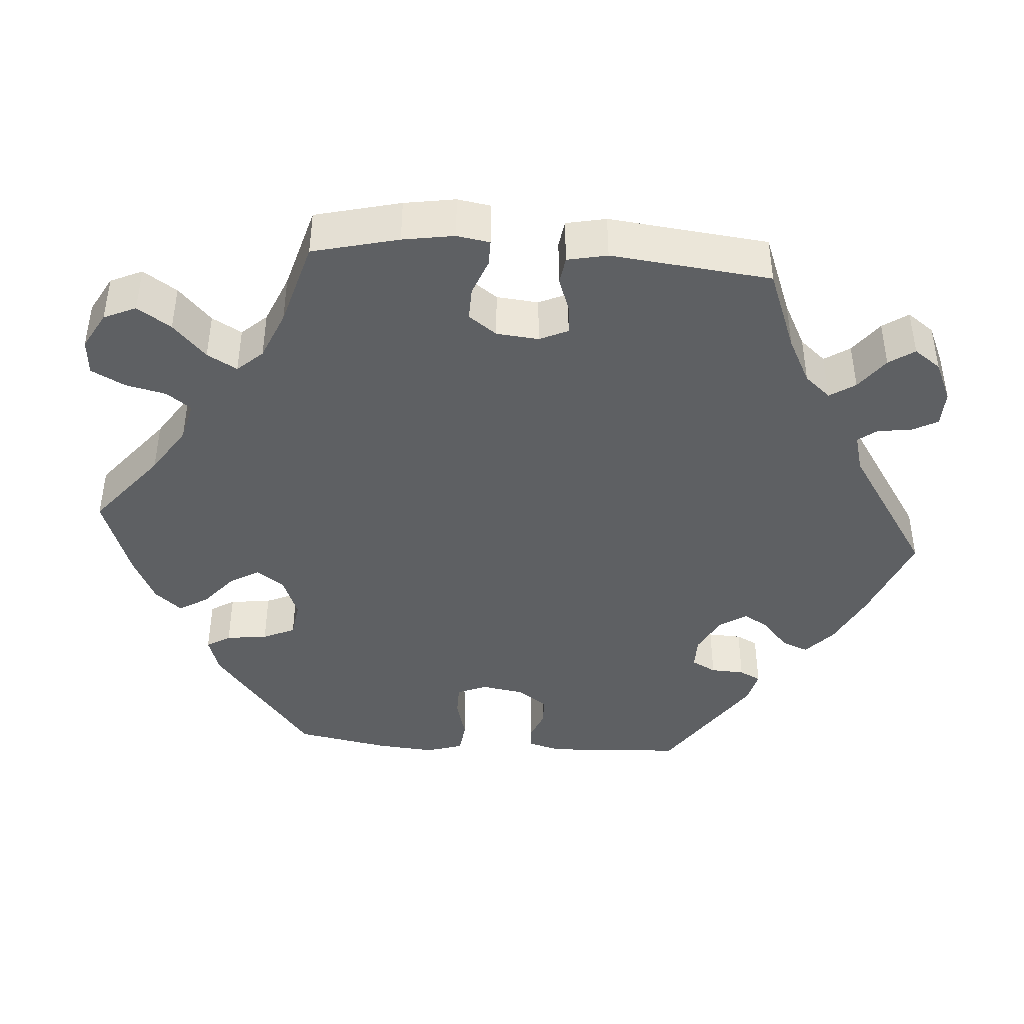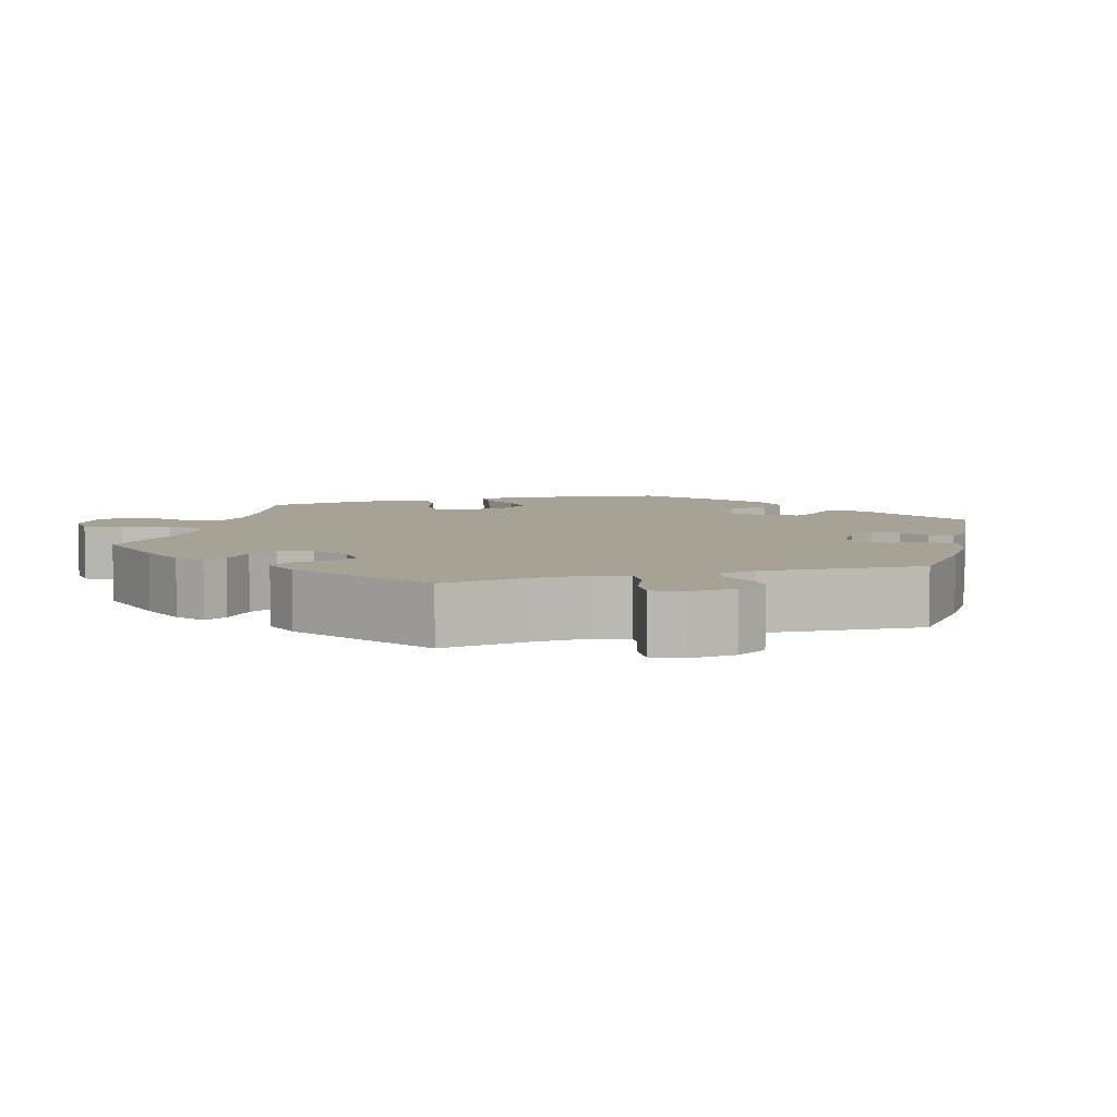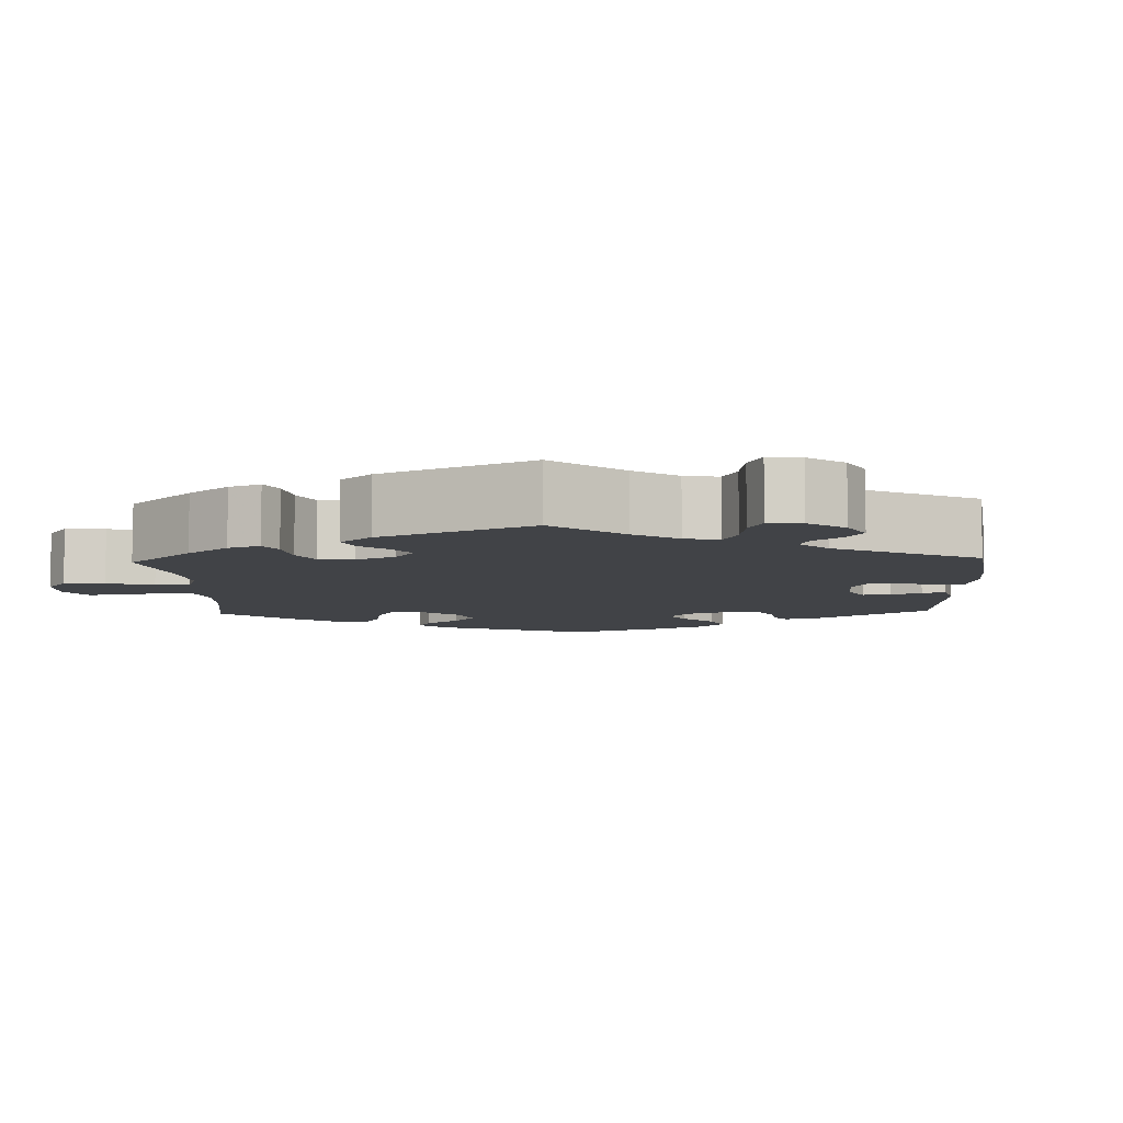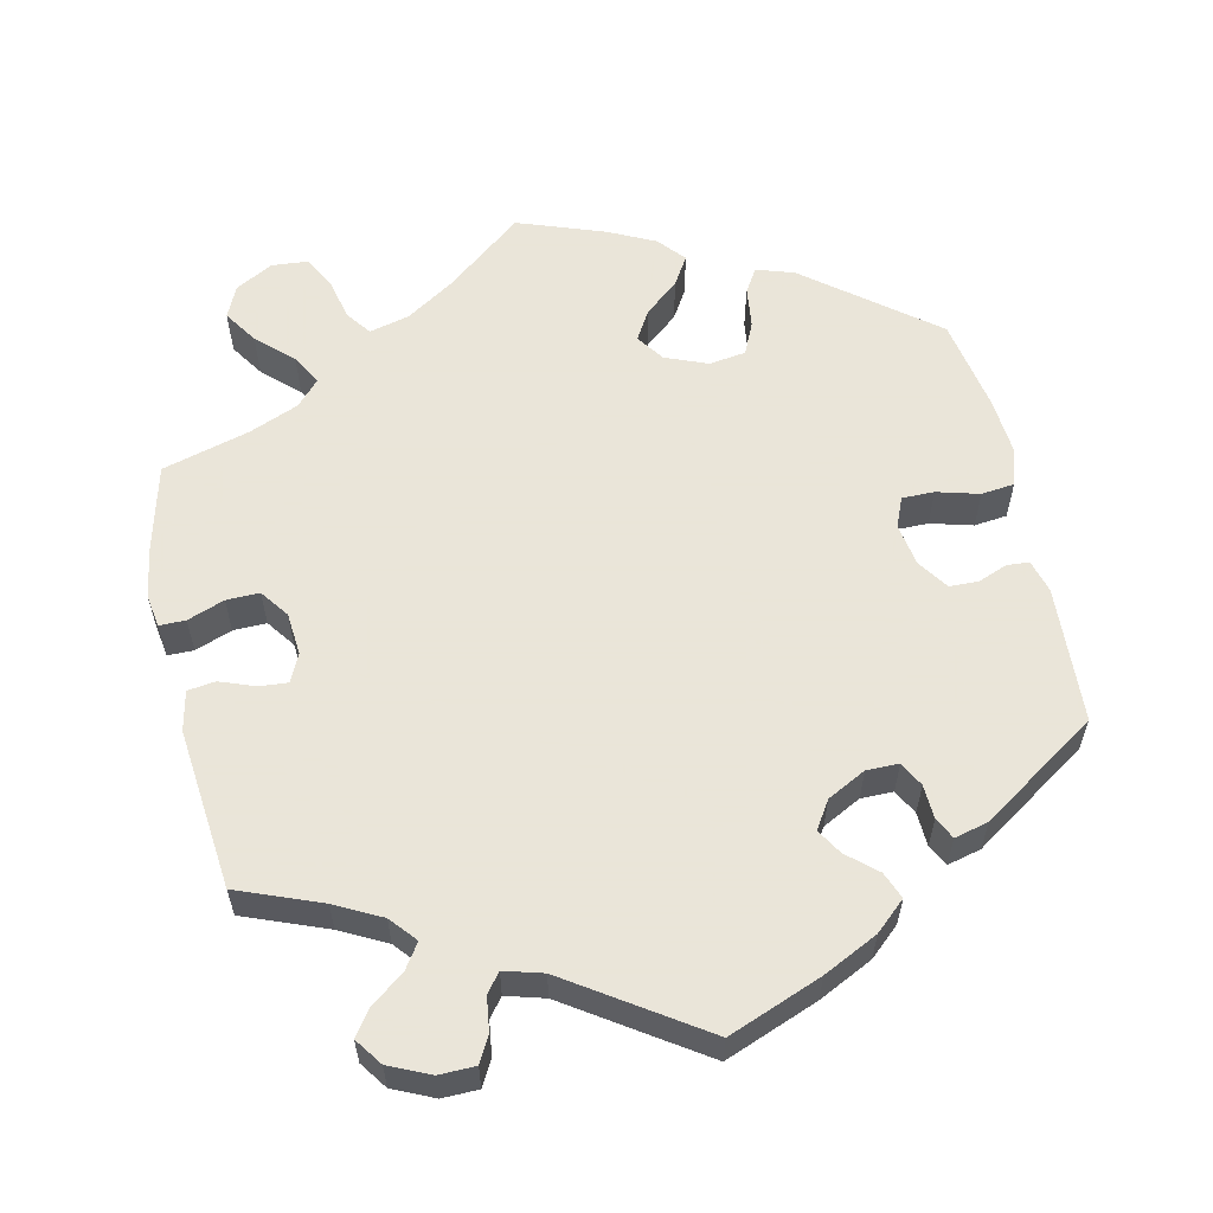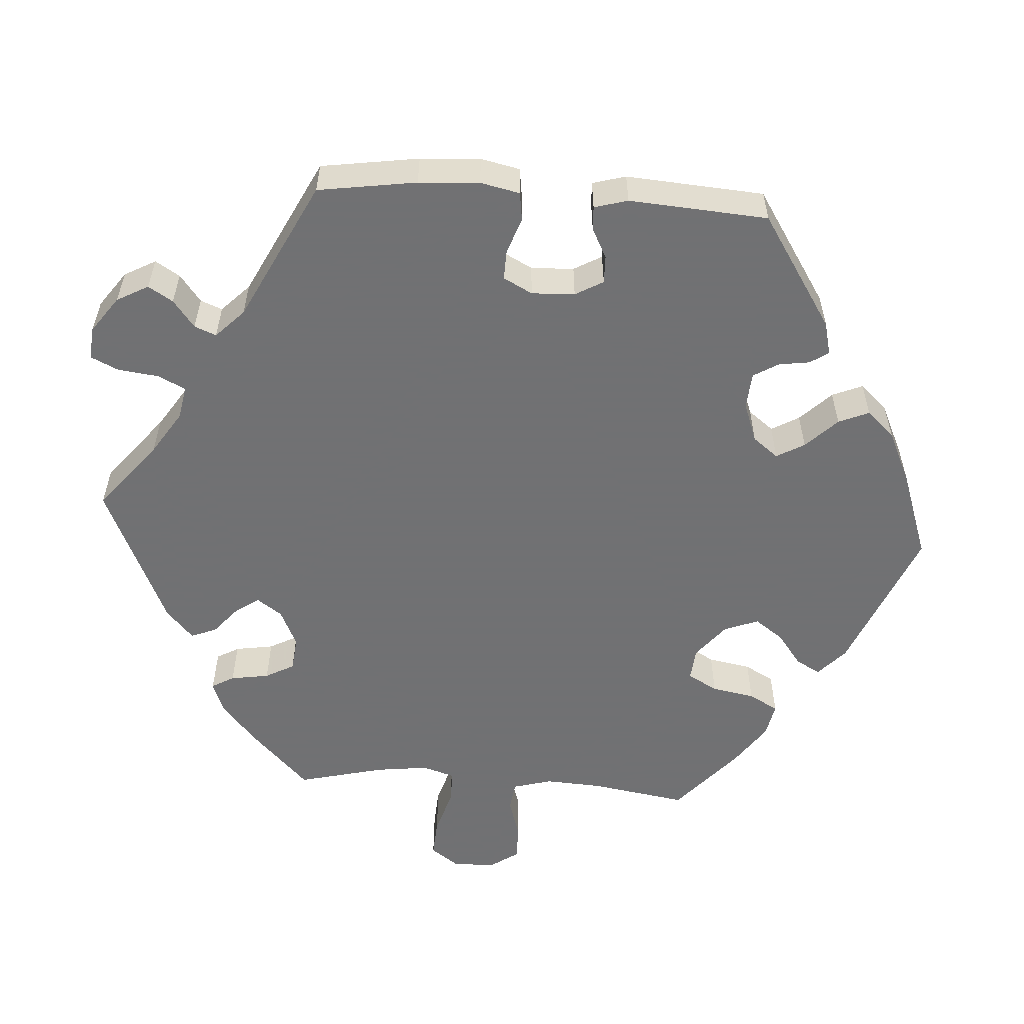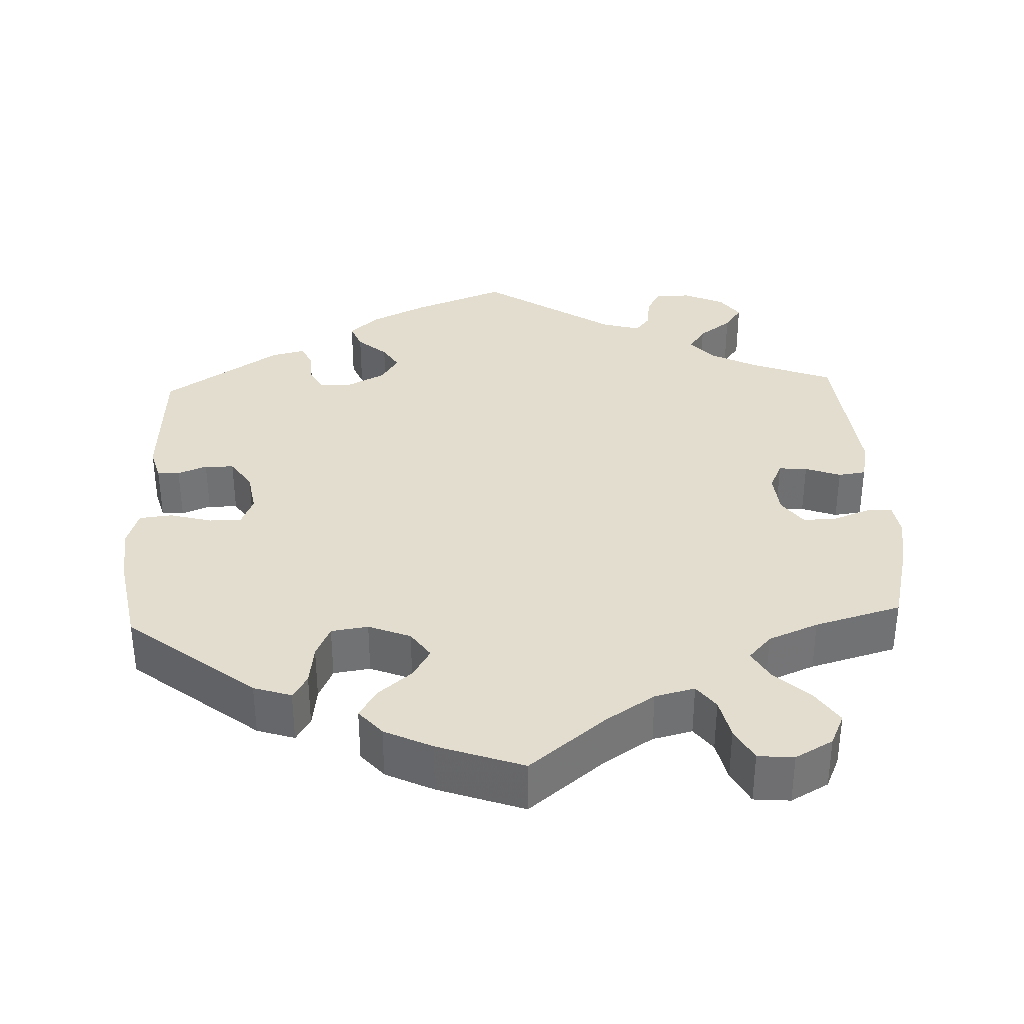
<metadata>
{"format":"obj","ext":"obj","renderer":"f3d","projection":"perspective","resolution":1024,"background":"white","views":[{"elev":-42.3,"azim":-94.4,"up":"+Y"},{"elev":6.3,"azim":-46.4,"up":"+Y"},{"elev":-7.3,"azim":-57.8,"up":"+Y"},{"elev":58.6,"azim":-12.4,"up":"+Y"},{"elev":-55.3,"azim":25.9,"up":"+Y"},{"elev":35.0,"azim":177.6,"up":"+Y"}]}
</metadata>
<code>
v 0.12 0.07 0.531
v 0.191 0.07 0.496
v 0.23 0.07 0.461
v 0.216 0.07 0.426
v 0.178 0.07 0.393
v 0.158 0.07 0.36
v 0.181 0.07 0.324
v 0.231 0.07 0.298
v 0.273 0.07 0.298
v 0.29 0.07 0.33
v 0.292 0.07 0.374
v 0.306 0.07 0.402
v 0.35 0.07 0.391
v 0.501 0.07 0.29
v 0.511 0.07 0.112
v 0.499 0.07 0.069
v 0.47 0.07 0.067
v 0.432 0.07 0.082
v 0.394 0.07 0.081
v 0.367 0.07 0.041
v 0.358 0.07 -0.014
v 0.374 0.07 -0.053
v 0.416 0.07 -0.053
v 0.471 0.07 -0.038
v 0.514 0.07 -0.043
v 0.529 0.07 -0.091
v 0.523 0.07 -0.166
v 0.501 0.07 -0.289
v 0.336 0.07 -0.419
v 0.287 0.07 -0.435
v 0.268 0.07 -0.404
v 0.261 0.07 -0.35
v 0.242 0.07 -0.308
v 0.194 0.07 -0.301
v 0.139 0.07 -0.323
v 0.114 0.07 -0.359
v 0.137 0.07 -0.398
v 0.181 0.07 -0.435
v 0.204 0.07 -0.473
v 0.174 0.07 -0.508
v 0.112 0.07 -0.538
v 0 0.07 -0.578
v -0.1 0.07 -0.497
v -0.163 0.07 -0.456
v -0.215 0.07 -0.443
v -0.239 0.07 -0.475
v -0.251 0.07 -0.528
v -0.274 0.07 -0.572
v -0.321 0.07 -0.576
v -0.37 0.07 -0.549
v -0.389 0.07 -0.507
v -0.36 0.07 -0.463
v -0.314 0.07 -0.42
v -0.292 0.07 -0.381
v -0.322 0.07 -0.348
v -0.387 0.07 -0.321
v -0.5 0.07 -0.289
v -0.528 0.07 -0.177
v -0.539 0.07 -0.11
v -0.532 0.07 -0.067
v -0.498 0.07 -0.067
v -0.45 0.07 -0.085
v -0.407 0.07 -0.086
v -0.38 0.07 -0.049
v -0.375 0.07 0.006
v -0.392 0.07 0.043
v -0.429 0.07 0.04
v -0.475 0.07 0.023
v -0.511 0.07 0.028
v -0.522 0.07 0.08
v -0.5 0.07 0.289
v -0.392 0.07 0.331
v -0.332 0.07 0.362
v -0.303 0.07 0.396
v -0.325 0.07 0.429
v -0.368 0.07 0.461
v -0.391 0.07 0.494
v -0.366 0.07 0.529
v -0.313 0.07 0.553
v -0.266 0.07 0.552
v -0.248 0.07 0.519
v -0.242 0.07 0.474
v -0.223 0.07 0.45
v -0.173 0.07 0.464
v -0.001 0.07 0.578
v 0.12 0 0.531
v 0.191 0 0.496
v 0.23 0 0.461
v 0.216 0 0.426
v 0.178 0 0.393
v 0.158 0 0.36
v 0.181 0 0.324
v 0.231 0 0.298
v 0.273 0 0.298
v 0.29 0 0.33
v 0.292 0 0.374
v 0.306 0 0.402
v 0.35 0 0.391
v 0.501 0 0.29
v 0.511 0 0.112
v 0.499 0 0.069
v 0.47 0 0.067
v 0.432 0 0.082
v 0.394 0 0.081
v 0.367 0 0.041
v 0.358 0 -0.014
v 0.374 0 -0.053
v 0.416 0 -0.053
v 0.471 0 -0.038
v 0.514 0 -0.043
v 0.529 0 -0.091
v 0.523 0 -0.166
v 0.501 0 -0.289
v 0.336 0 -0.419
v 0.287 0 -0.435
v 0.268 0 -0.404
v 0.261 0 -0.35
v 0.242 0 -0.308
v 0.194 0 -0.301
v 0.139 0 -0.323
v 0.114 0 -0.359
v 0.137 0 -0.398
v 0.181 0 -0.435
v 0.204 0 -0.473
v 0.174 0 -0.508
v 0.112 0 -0.538
v 0 0 -0.578
v -0.1 0 -0.497
v -0.163 0 -0.456
v -0.215 0 -0.443
v -0.239 0 -0.475
v -0.251 0 -0.528
v -0.274 0 -0.572
v -0.321 0 -0.576
v -0.37 0 -0.549
v -0.389 0 -0.507
v -0.36 0 -0.463
v -0.314 0 -0.42
v -0.292 0 -0.381
v -0.322 0 -0.348
v -0.387 0 -0.321
v -0.5 0 -0.289
v -0.528 0 -0.177
v -0.539 0 -0.11
v -0.532 0 -0.067
v -0.498 0 -0.067
v -0.45 0 -0.085
v -0.407 0 -0.086
v -0.38 0 -0.049
v -0.375 0 0.006
v -0.392 0 0.043
v -0.429 0 0.04
v -0.475 0 0.023
v -0.511 0 0.028
v -0.522 0 0.08
v -0.5 0 0.289
v -0.392 0 0.331
v -0.332 0 0.362
v -0.303 0 0.396
v -0.325 0 0.429
v -0.368 0 0.461
v -0.391 0 0.494
v -0.366 0 0.529
v -0.313 0 0.553
v -0.266 0 0.552
v -0.248 0 0.519
v -0.242 0 0.474
v -0.223 0 0.45
v -0.173 0 0.464
v -0.001 0 0.578
f 84 85 1 2
f 83 84 2 3
f 79 80 81 82
f 79 82 83
f 78 79 83
f 75 76 77 78
f 74 75 78 83
f 73 74 83 3
f 69 70 71 72
f 67 68 69 72
f 66 67 72 73
f 65 66 73 3
f 59 60 61 62
f 59 62 63
f 56 57 58 59
f 55 56 59 63
f 54 55 63 64
f 50 51 52 53
f 50 53 54
f 49 50 54
f 46 47 48 49
f 45 46 49 54
f 44 45 54 64
f 40 41 42 43
f 37 38 39 40
f 36 37 40 43
f 35 36 43 44
f 29 30 31 32
f 29 32 33
f 28 29 33
f 27 28 33 34
f 23 24 25 26
f 22 23 26 27
f 15 16 17 18
f 15 18 19
f 14 15 19
f 13 14 19 20
f 10 11 12 13
f 9 10 13 20
f 65 3 4 5
f 65 5 6
f 35 44 64 65
f 35 65 6 7
f 22 27 34 35
f 21 22 35 7
f 8 9 20 21
f 7 8 21
f 87 86 170 169
f 88 87 169 168
f 167 166 165 164
f 168 167 164
f 168 164 163
f 163 162 161 160
f 168 163 160 159
f 88 168 159 158
f 157 156 155 154
f 157 154 153 152
f 158 157 152 151
f 88 158 151 150
f 147 146 145 144
f 148 147 144
f 144 143 142 141
f 148 144 141 140
f 149 148 140 139
f 138 137 136 135
f 139 138 135
f 139 135 134
f 134 133 132 131
f 139 134 131 130
f 149 139 130 129
f 128 127 126 125
f 125 124 123 122
f 128 125 122 121
f 129 128 121 120
f 117 116 115 114
f 118 117 114
f 118 114 113
f 119 118 113 112
f 111 110 109 108
f 112 111 108 107
f 103 102 101 100
f 104 103 100
f 104 100 99
f 105 104 99 98
f 98 97 96 95
f 105 98 95 94
f 90 89 88 150
f 91 90 150
f 150 149 129 120
f 92 91 150 120
f 120 119 112 107
f 92 120 107 106
f 106 105 94 93
f 106 93 92
f 1 86 87 2
f 2 87 88 3
f 3 88 89 4
f 4 89 90 5
f 5 90 91 6
f 6 91 92 7
f 7 92 93 8
f 8 93 94 9
f 9 94 95 10
f 10 95 96 11
f 11 96 97 12
f 12 97 98 13
f 13 98 99 14
f 14 99 100 15
f 15 100 101 16
f 16 101 102 17
f 17 102 103 18
f 18 103 104 19
f 19 104 105 20
f 20 105 106 21
f 21 106 107 22
f 22 107 108 23
f 23 108 109 24
f 24 109 110 25
f 25 110 111 26
f 26 111 112 27
f 27 112 113 28
f 28 113 114 29
f 29 114 115 30
f 30 115 116 31
f 31 116 117 32
f 32 117 118 33
f 33 118 119 34
f 34 119 120 35
f 35 120 121 36
f 36 121 122 37
f 37 122 123 38
f 38 123 124 39
f 39 124 125 40
f 40 125 126 41
f 41 126 127 42
f 42 127 128 43
f 43 128 129 44
f 44 129 130 45
f 45 130 131 46
f 46 131 132 47
f 47 132 133 48
f 48 133 134 49
f 49 134 135 50
f 50 135 136 51
f 51 136 137 52
f 52 137 138 53
f 53 138 139 54
f 54 139 140 55
f 55 140 141 56
f 56 141 142 57
f 57 142 143 58
f 58 143 144 59
f 59 144 145 60
f 60 145 146 61
f 61 146 147 62
f 62 147 148 63
f 63 148 149 64
f 64 149 150 65
f 65 150 151 66
f 66 151 152 67
f 67 152 153 68
f 68 153 154 69
f 69 154 155 70
f 70 155 156 71
f 71 156 157 72
f 72 157 158 73
f 73 158 159 74
f 74 159 160 75
f 75 160 161 76
f 76 161 162 77
f 77 162 163 78
f 78 163 164 79
f 79 164 165 80
f 80 165 166 81
f 81 166 167 82
f 82 167 168 83
f 83 168 169 84
f 84 169 170 85
f 85 170 86 1

</code>
